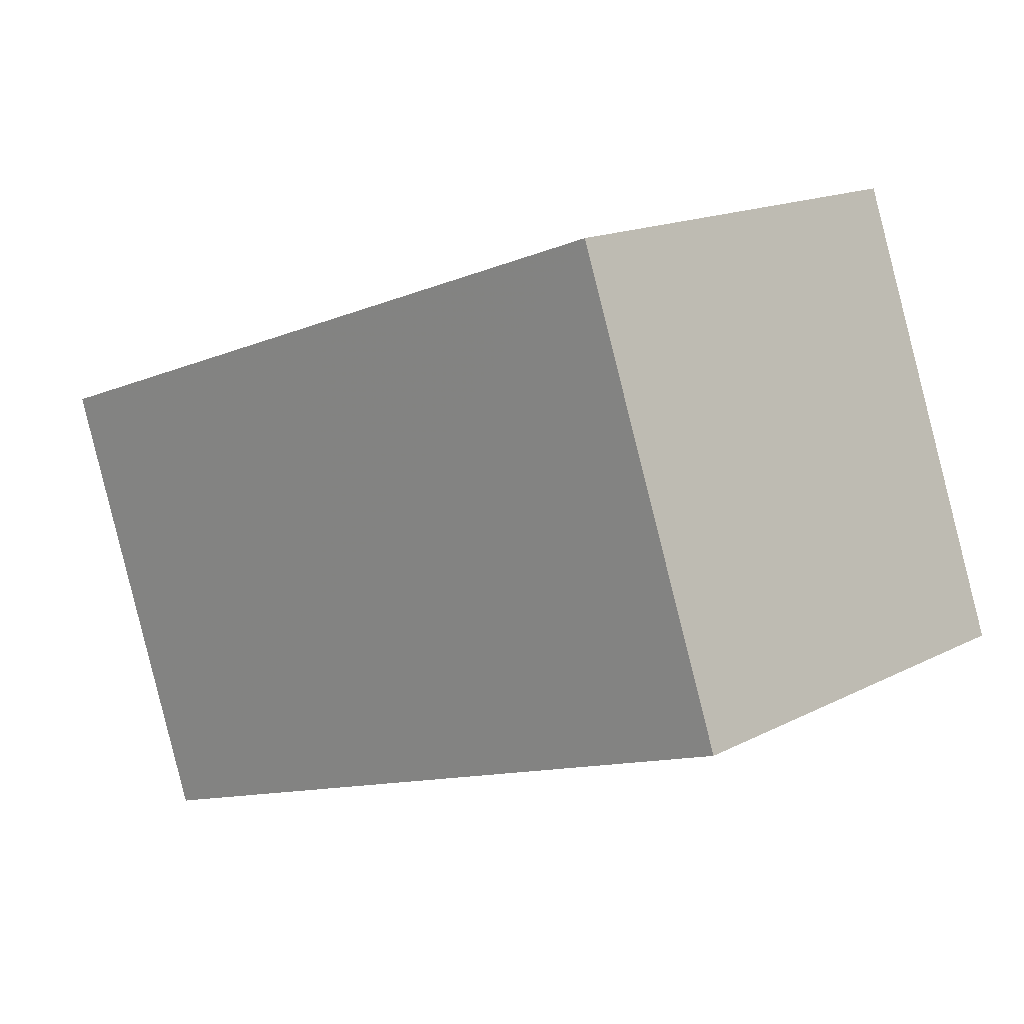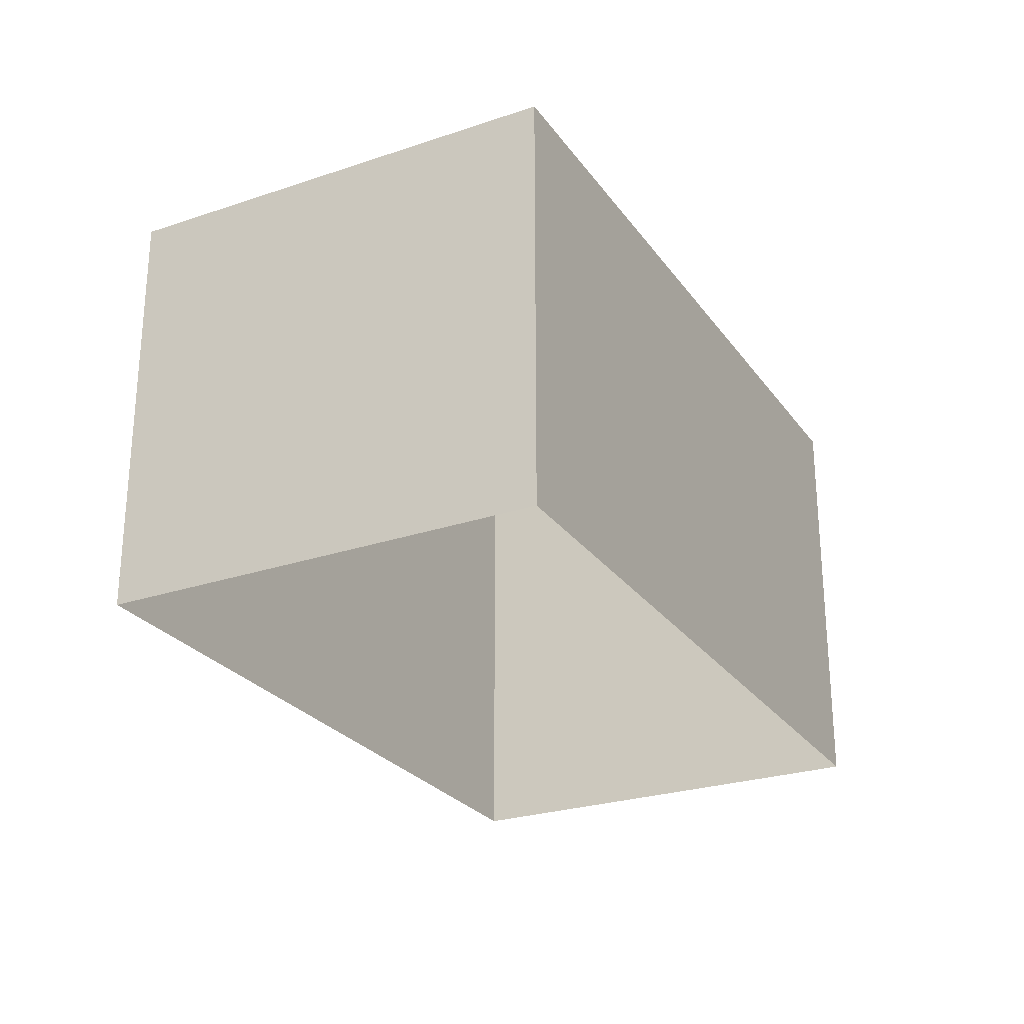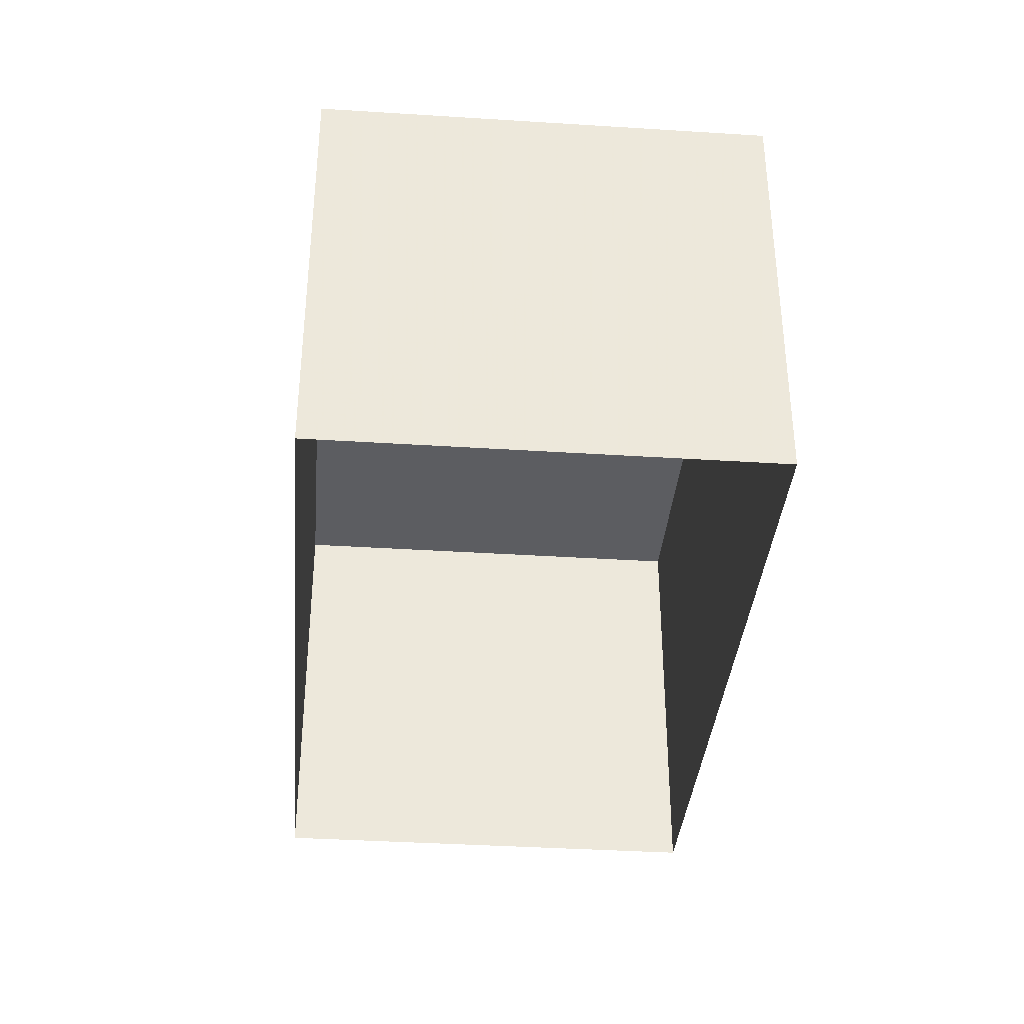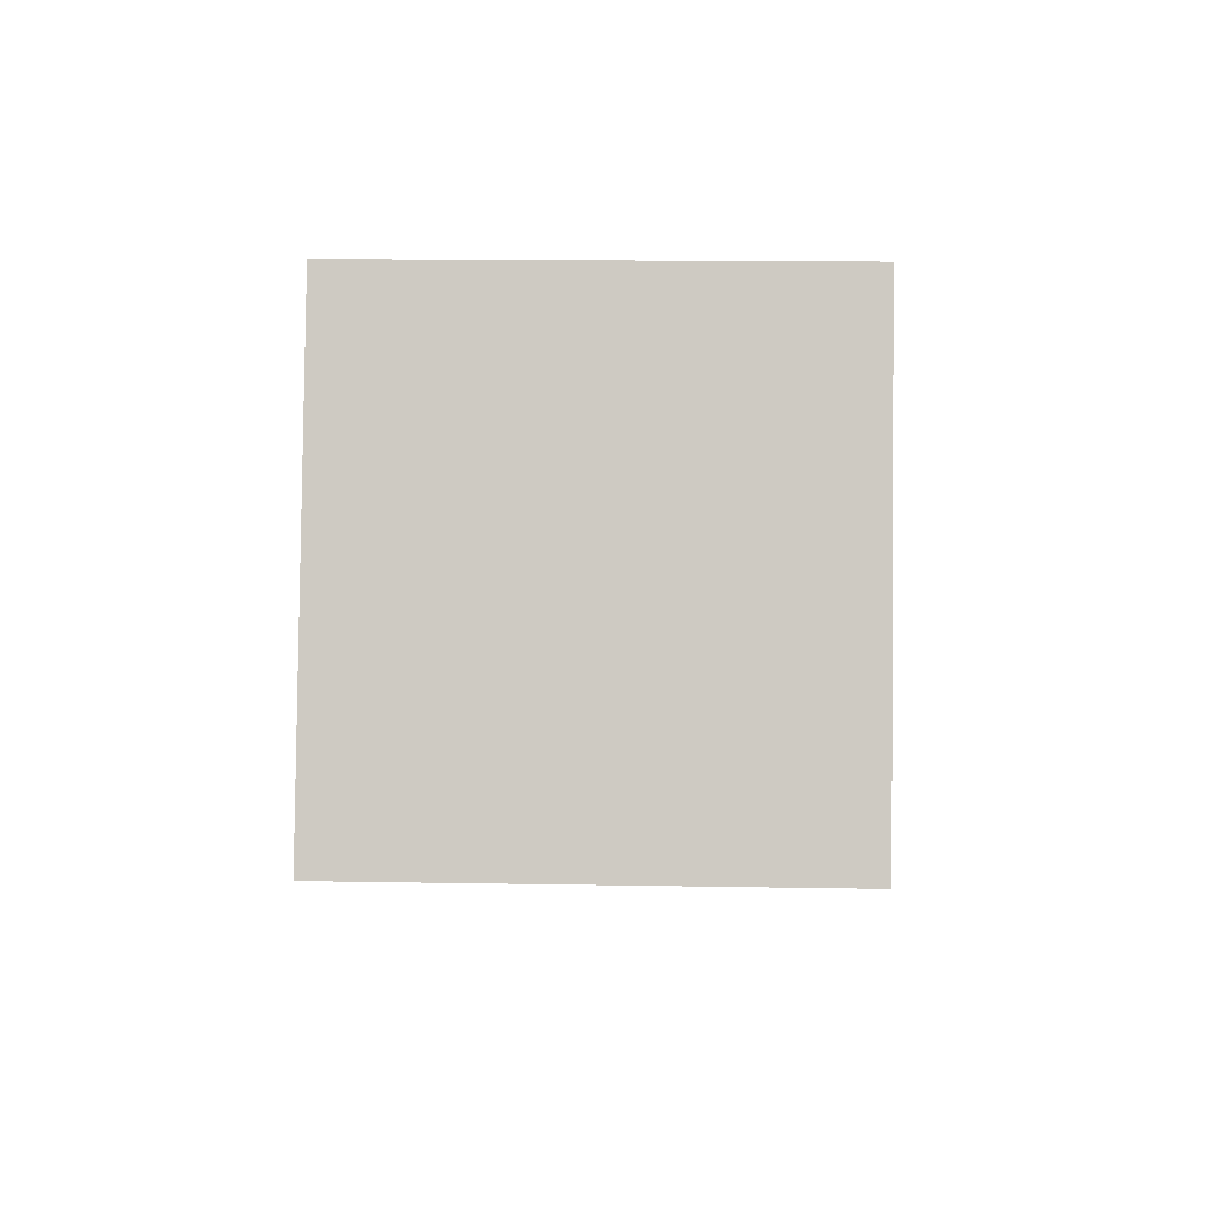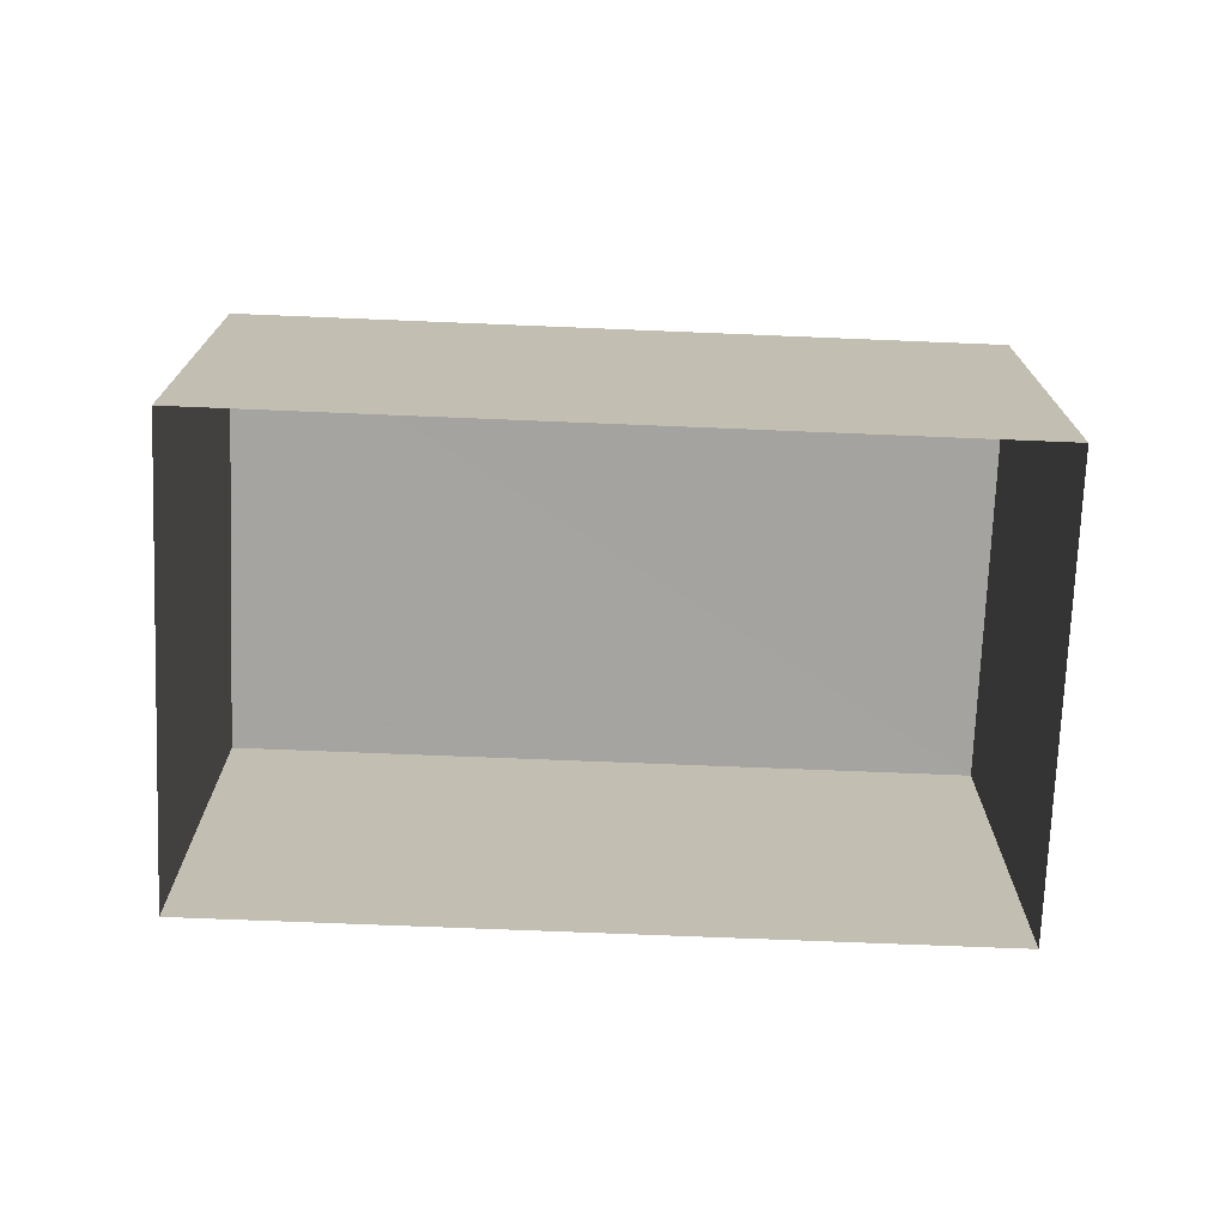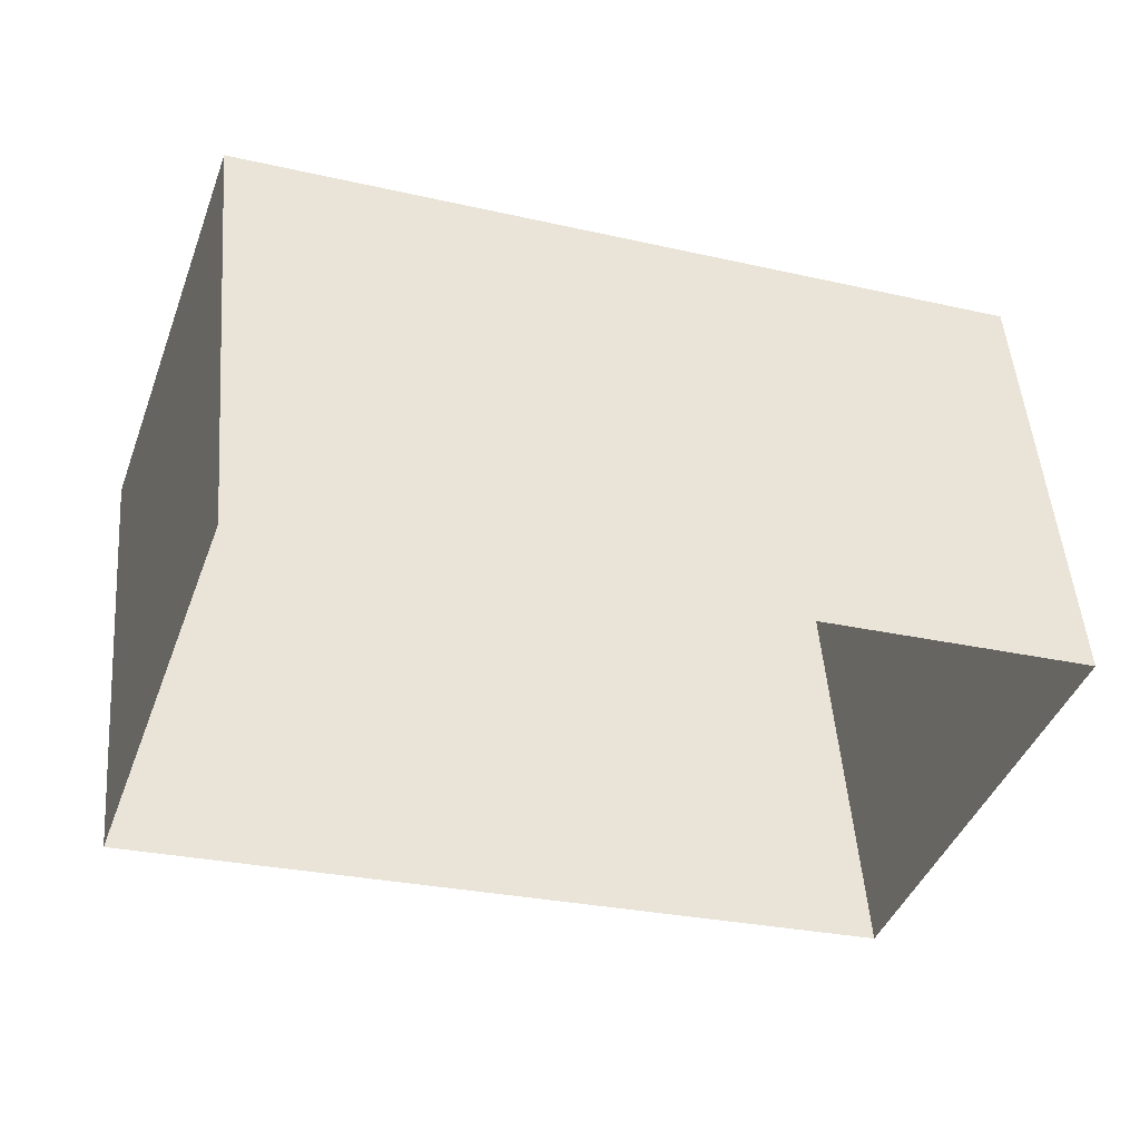
<metadata>
{"format":"obj","ext":"obj","renderer":"f3d","projection":"perspective","resolution":1024,"background":"white","views":[{"elev":15.9,"azim":43.0,"up":"+Y"},{"elev":-26.3,"azim":137.1,"up":"+Z"},{"elev":-36.4,"azim":104.5,"up":"+Z"},{"elev":14.4,"azim":92.1,"up":"+Y"},{"elev":-73.1,"azim":-163.1,"up":"+Z"},{"elev":50.3,"azim":175.4,"up":"+Y"}]}
</metadata>
<code>
v -2.232e+05 -1.273e+05 17.65
v -2.232e+05 -1.273e+05 17.65
v -2.232e+05 -1.273e+05 17.65
v -2.232e+05 -1.273e+05 17.65
v -2.232e+05 -1.273e+05 20.58
v -2.232e+05 -1.273e+05 20.58
v -2.232e+05 -1.273e+05 20.58
v -2.232e+05 -1.273e+05 20.58
f 1 2 3
f 4 1 3
f 5 6 7
f 8 5 7
f 7 4 3
f 7 6 4
f 6 1 4
f 6 5 1
f 8 3 2
f 8 7 3
f 5 2 1
f 5 8 2

</code>
